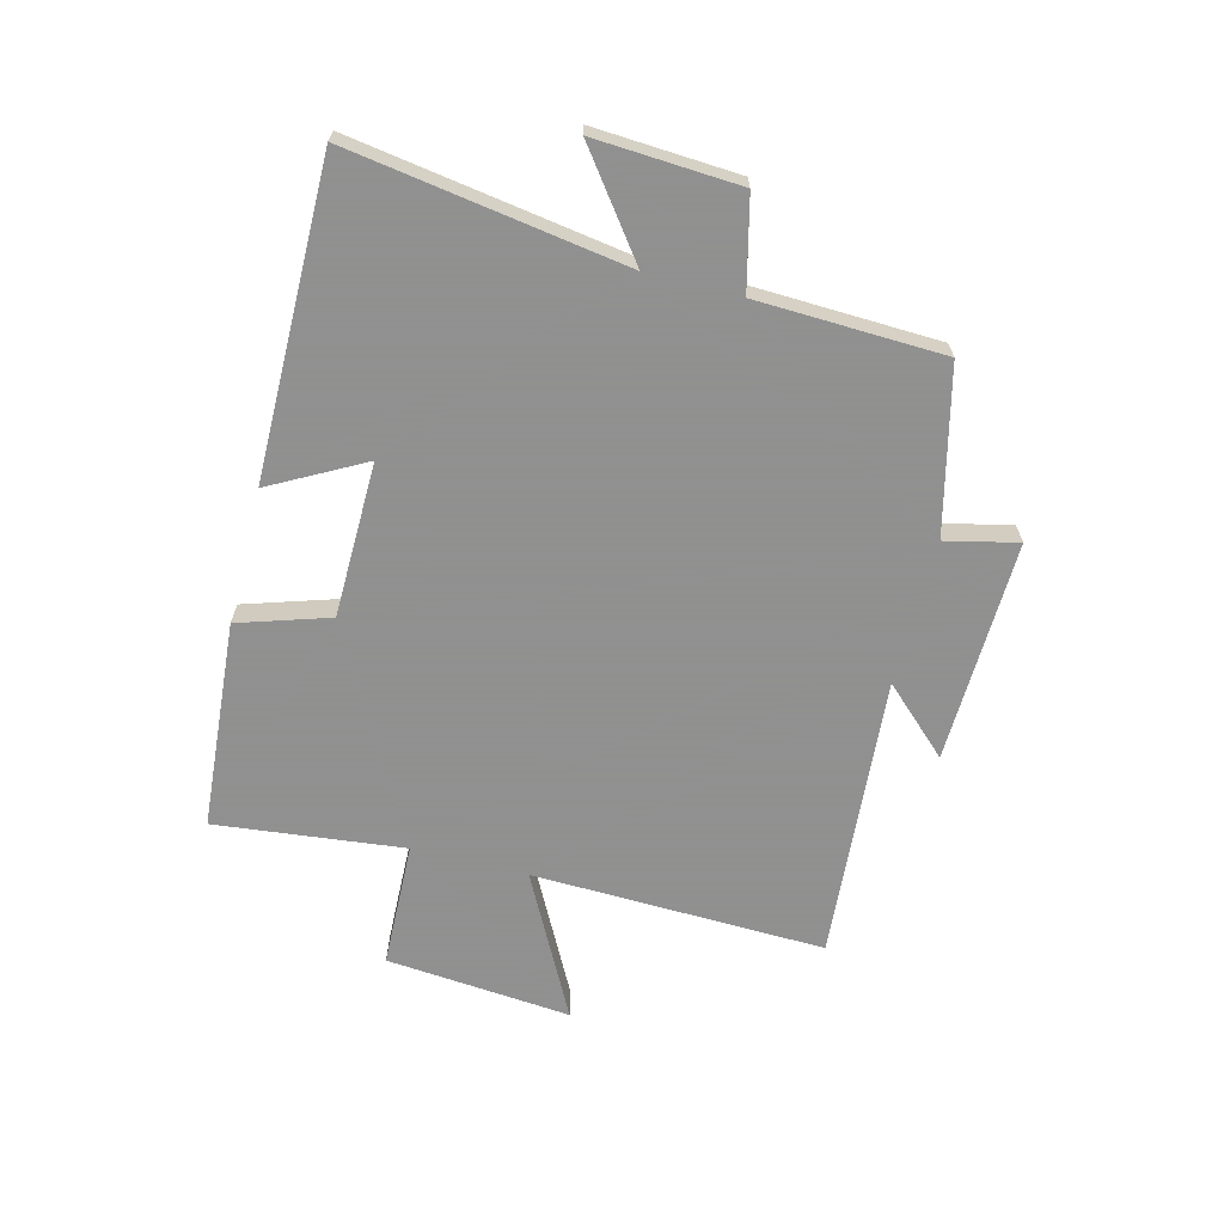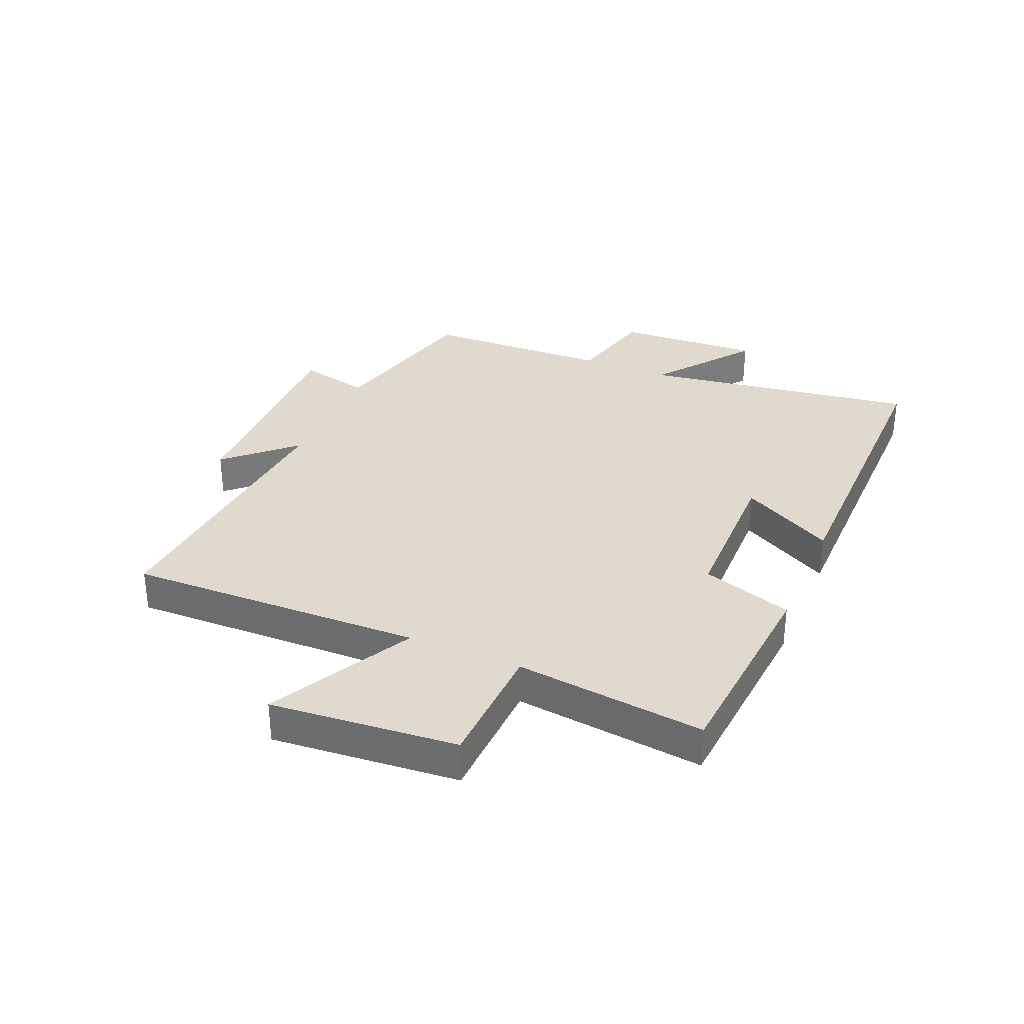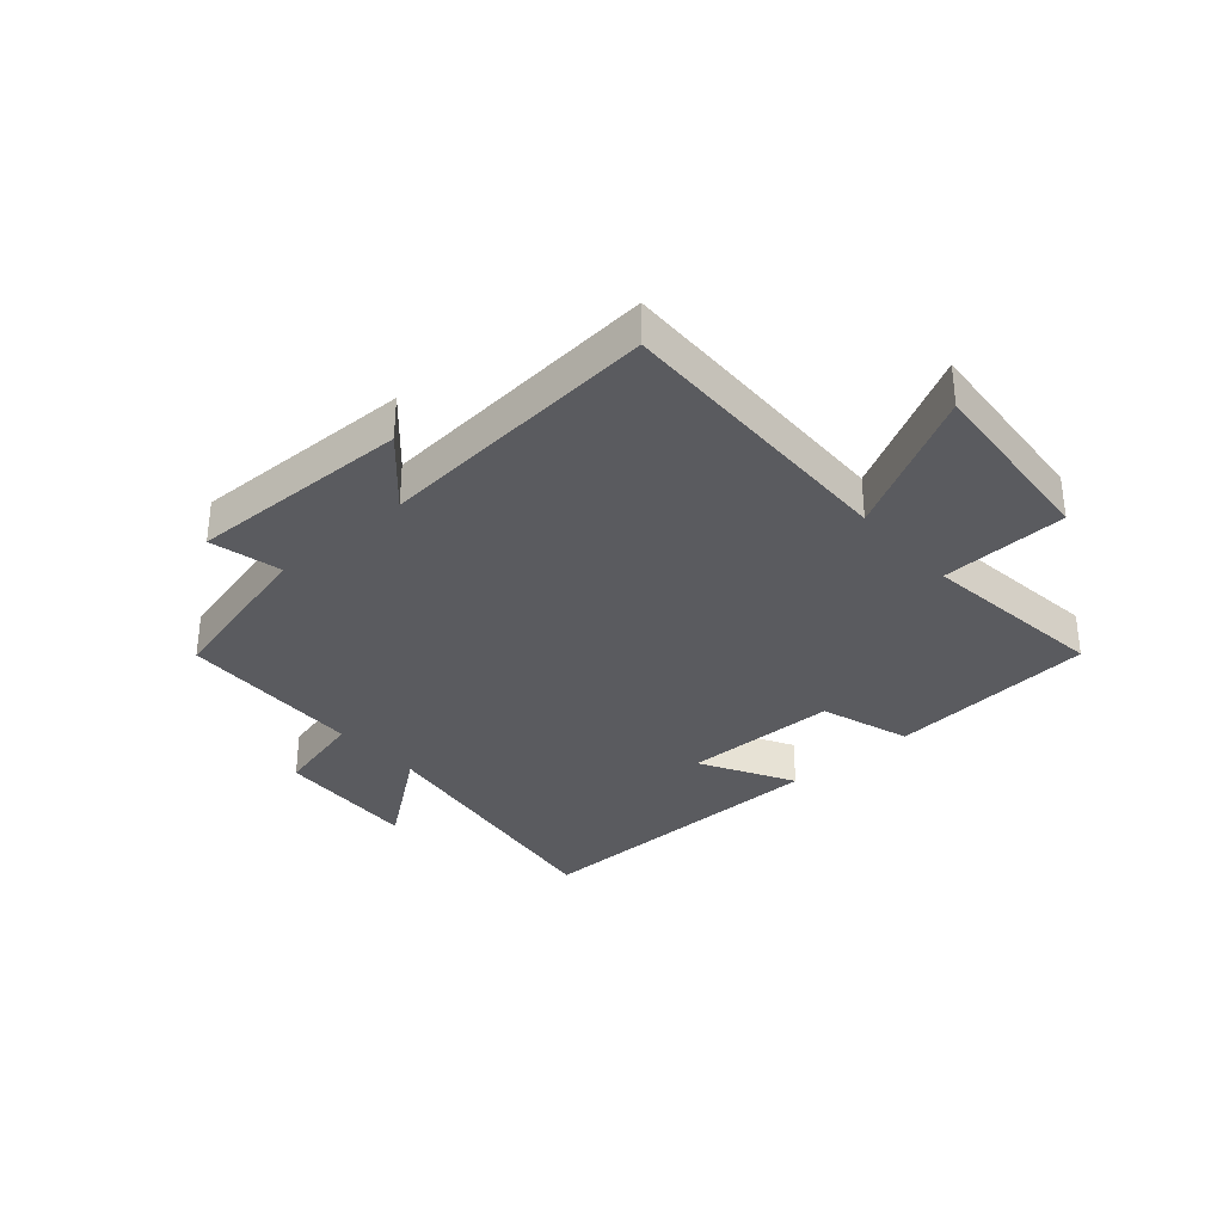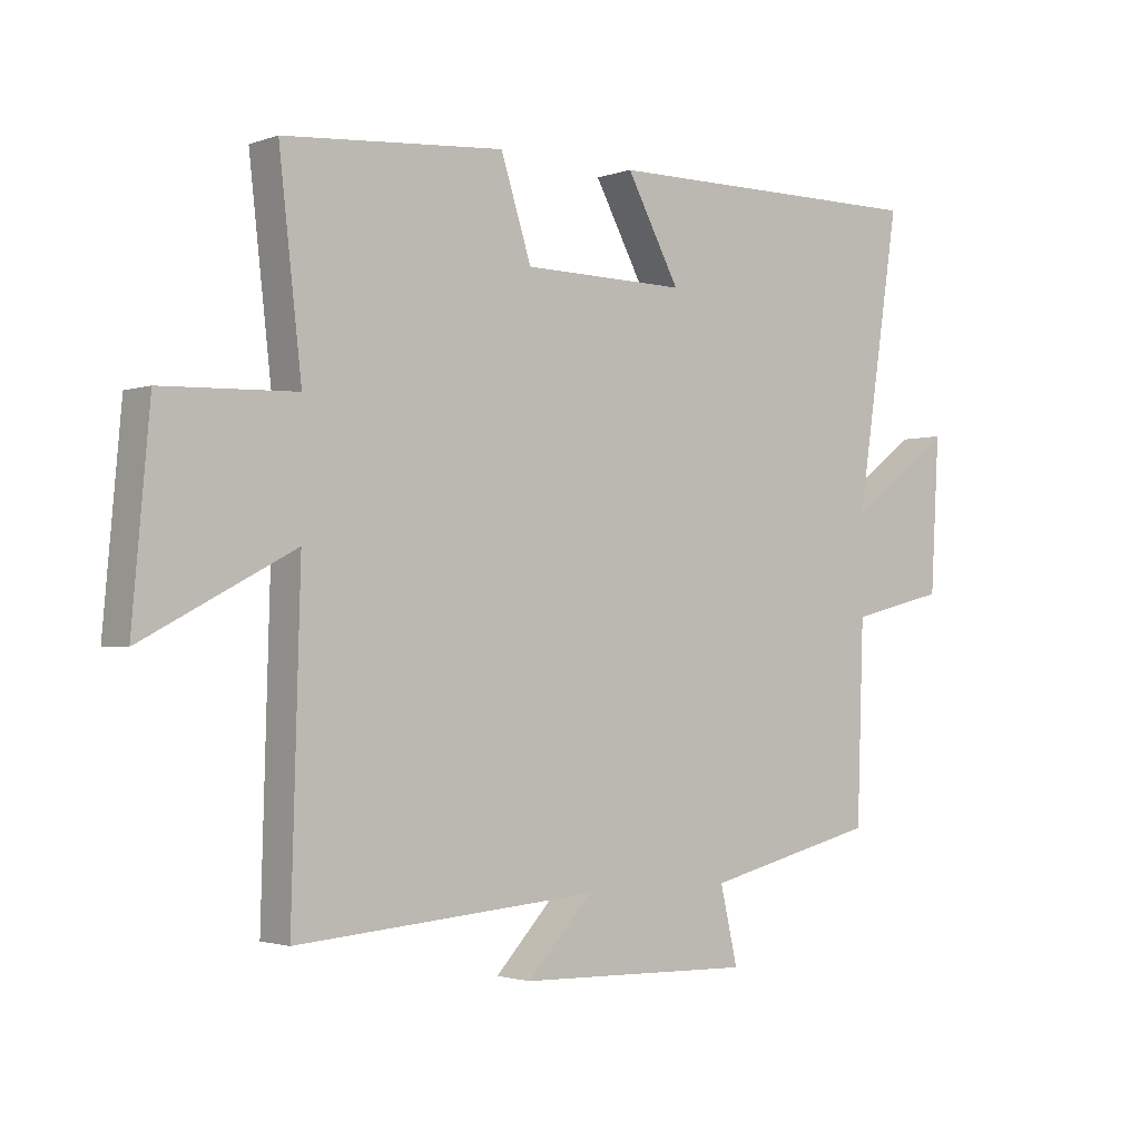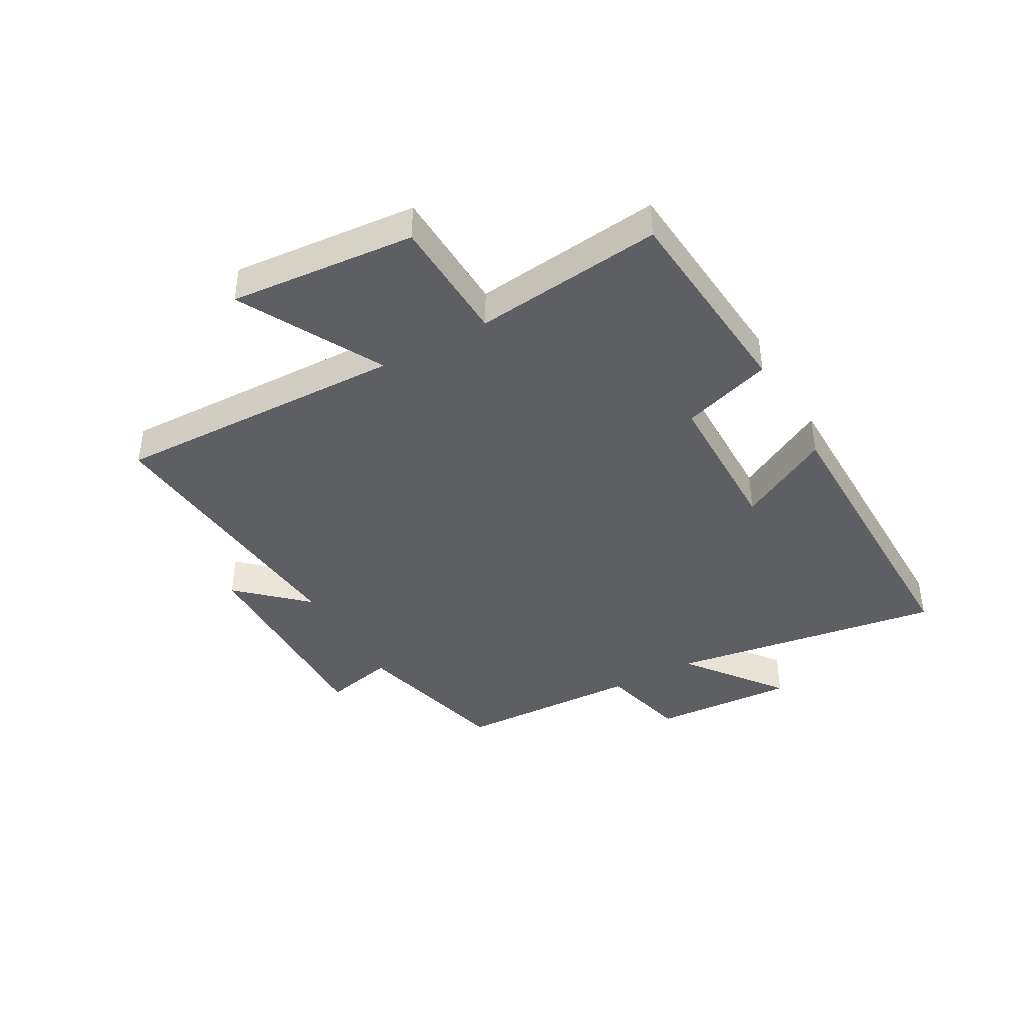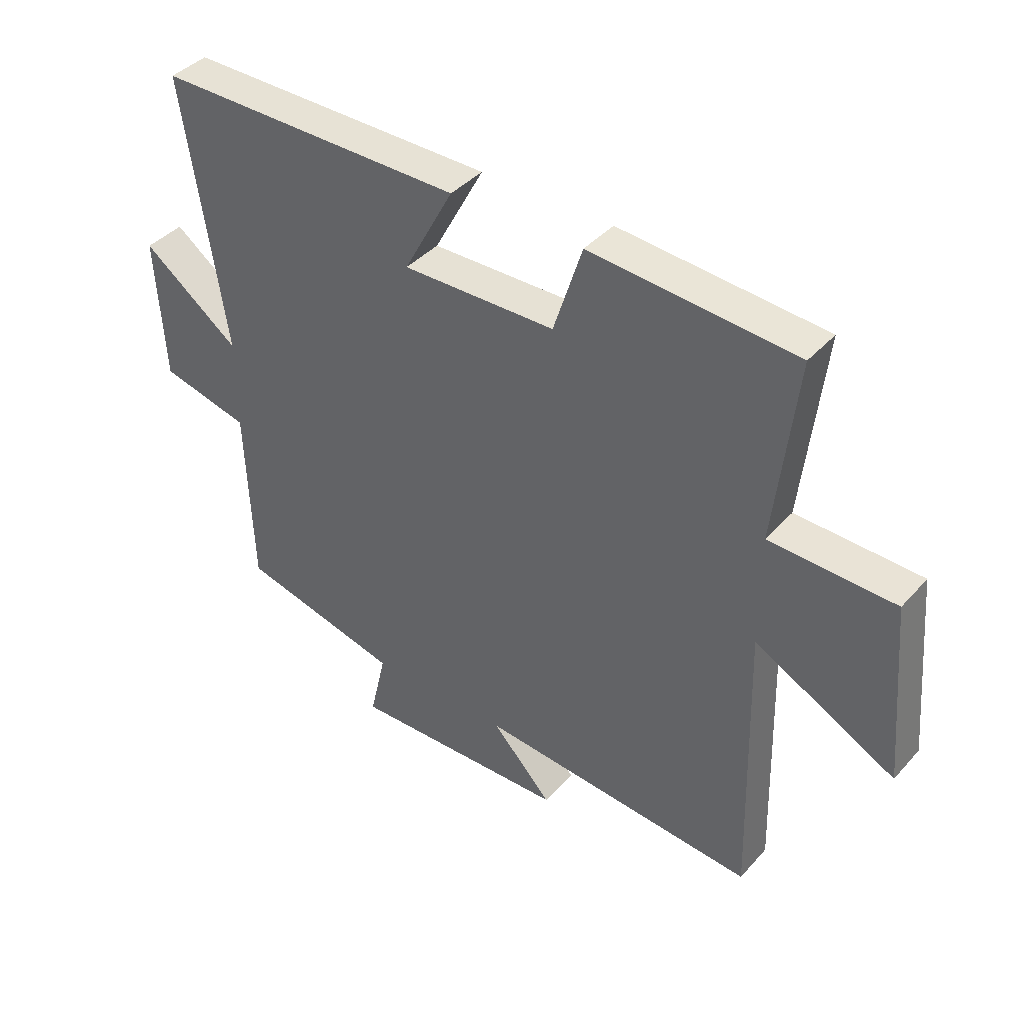
<metadata>
{"format":"obj","ext":"obj","renderer":"f3d","projection":"perspective","resolution":1024,"background":"white","views":[{"elev":-65.8,"azim":75.6,"up":"+Y"},{"elev":32.8,"azim":-66.8,"up":"+Y"},{"elev":-33.2,"azim":-138.4,"up":"+Y"},{"elev":-2.1,"azim":-39.2,"up":"+Z"},{"elev":-40.7,"azim":-60.5,"up":"+Y"},{"elev":40.2,"azim":-142.7,"up":"+Z"}]}
</metadata>
<code>
v 0.489 0.07 -0.433
v 0.212 0.07 -0.5
v 0.24 0.07 -0.621
v -0.136 0.07 -0.611
v -0.032 0.07 -0.5
v -0.514 0.07 -0.538
v -0.5 0.07 -0.041
v -0.742 0.07 -0.168
v -0.714 0.07 0.146
v -0.5 0.07 0.153
v -0.536 0.07 0.472
v -0.184 0.07 0.5
v -0.135 0.07 0.347
v 0.127 0.07 0.343
v 0.042 0.07 0.5
v 0.571 0.07 0.503
v 0.5 0.07 0.038
v 0.667 0.07 0.163
v 0.653 0.07 -0.081
v 0.5 0.07 -0.118
v 0.489 0 -0.433
v 0.212 0 -0.5
v 0.24 0 -0.621
v -0.136 0 -0.611
v -0.032 0 -0.5
v -0.514 0 -0.538
v -0.5 0 -0.041
v -0.742 0 -0.168
v -0.714 0 0.146
v -0.5 0 0.153
v -0.536 0 0.472
v -0.184 0 0.5
v -0.135 0 0.347
v 0.127 0 0.343
v 0.042 0 0.5
v 0.571 0 0.503
v 0.5 0 0.038
v 0.667 0 0.163
v 0.653 0 -0.081
v 0.5 0 -0.118
f 17 18 19 20
f 17 20 1 2
f 14 15 16 17
f 13 14 17 2
f 10 11 12 13
f 10 13 2 3
f 7 8 9 10
f 7 10 3
f 5 6 7
f 5 7 3
f 3 4 5
f 40 39 38 37
f 22 21 40 37
f 37 36 35 34
f 22 37 34 33
f 33 32 31 30
f 23 22 33 30
f 30 29 28 27
f 23 30 27
f 27 26 25
f 23 27 25
f 25 24 23
f 1 21 22 2
f 2 22 23 3
f 3 23 24 4
f 4 24 25 5
f 5 25 26 6
f 6 26 27 7
f 7 27 28 8
f 8 28 29 9
f 9 29 30 10
f 10 30 31 11
f 11 31 32 12
f 12 32 33 13
f 13 33 34 14
f 14 34 35 15
f 15 35 36 16
f 16 36 37 17
f 17 37 38 18
f 18 38 39 19
f 19 39 40 20
f 20 40 21 1

</code>
